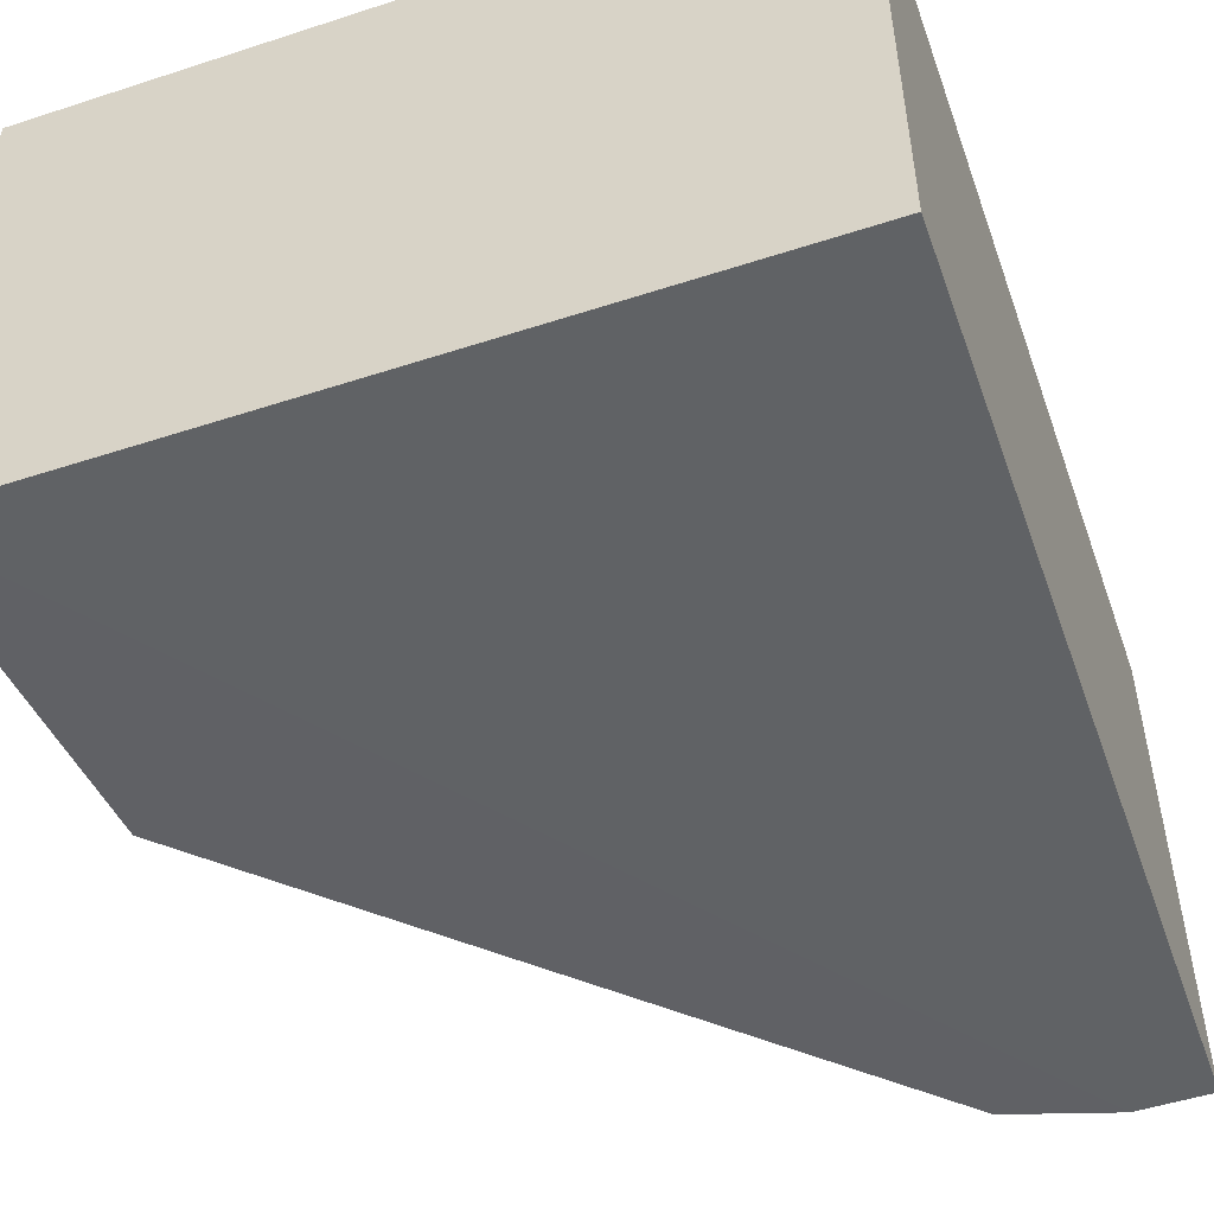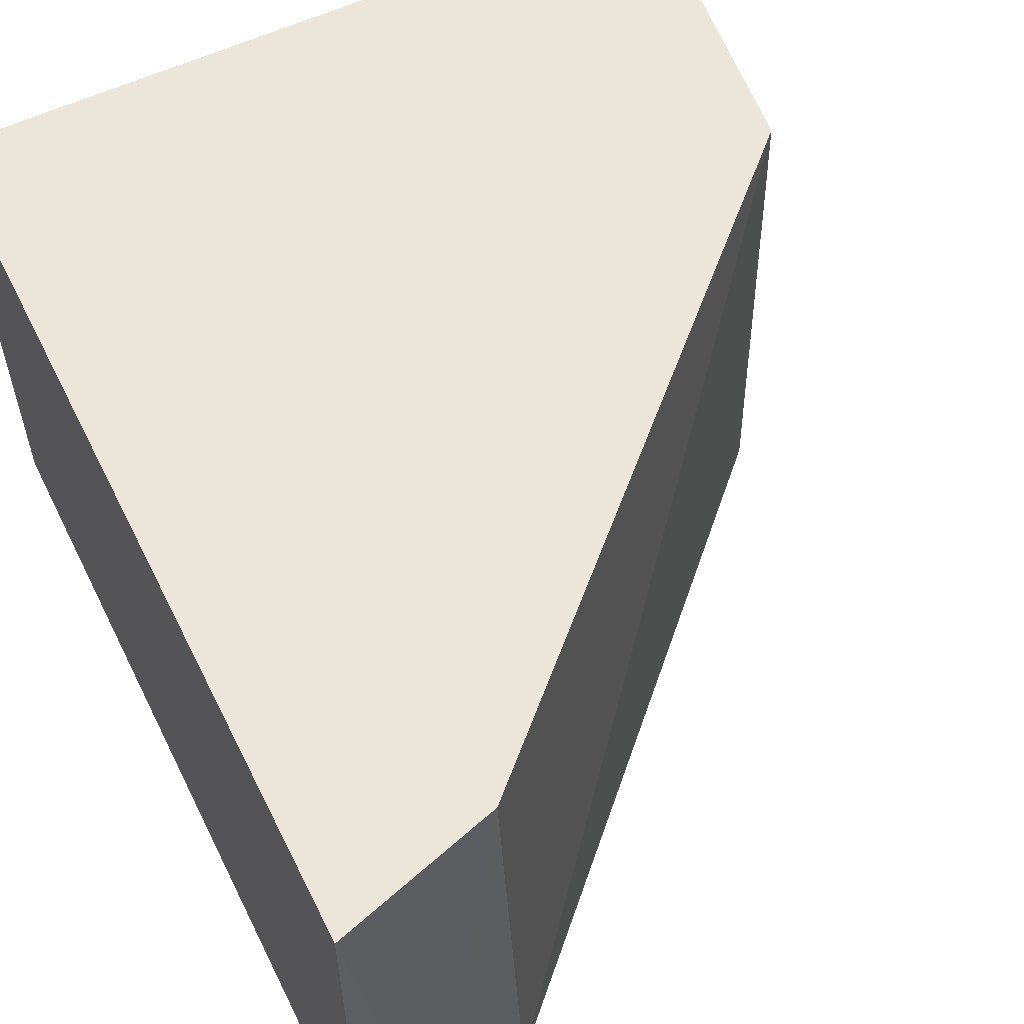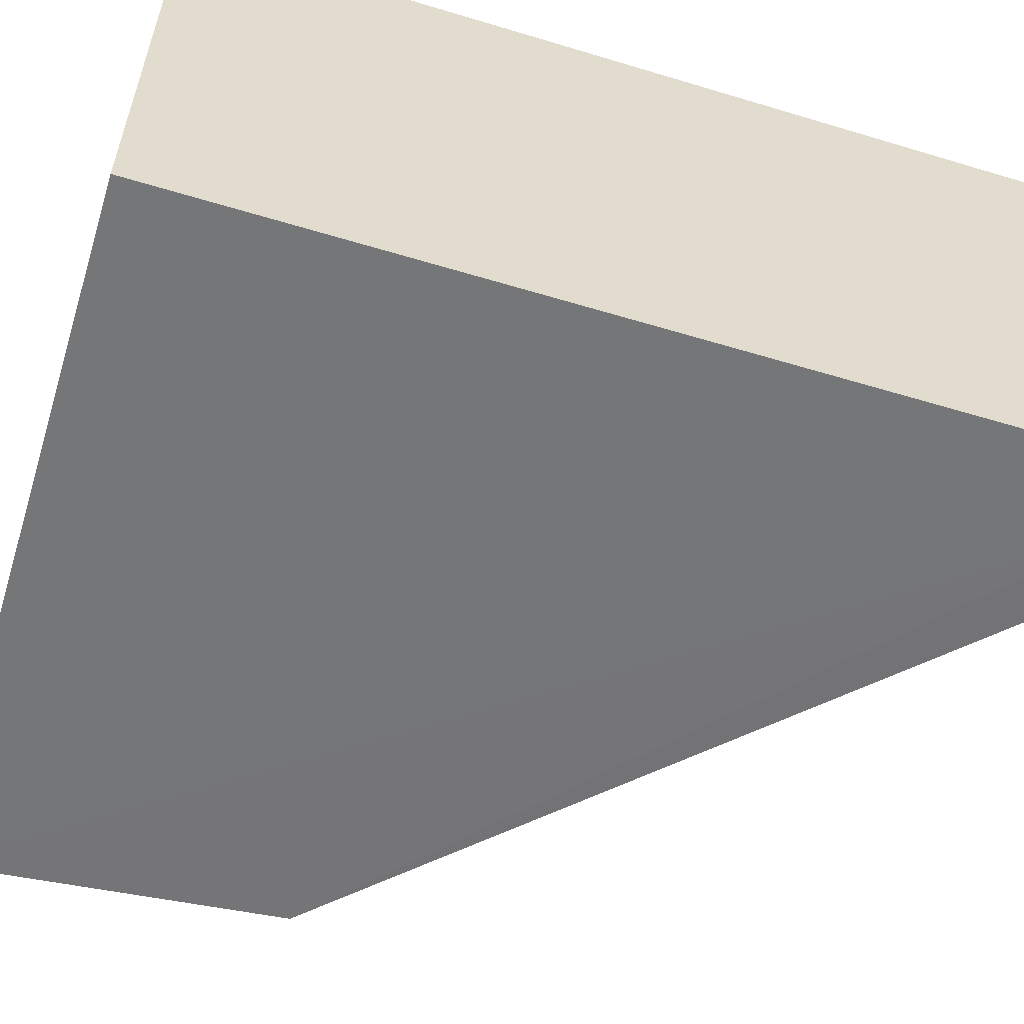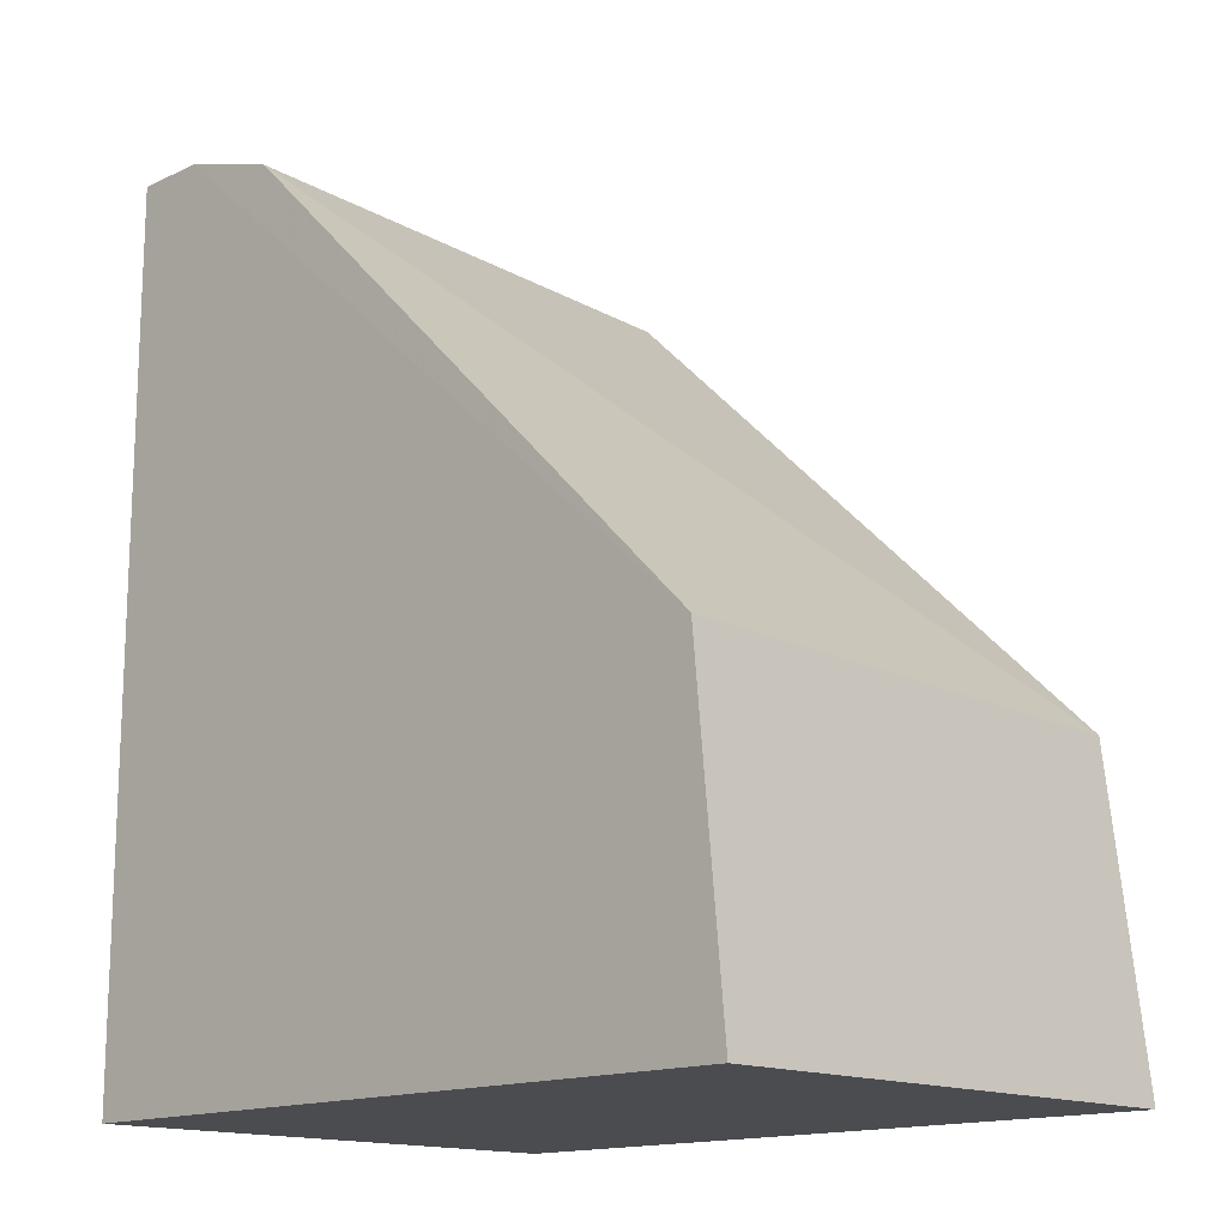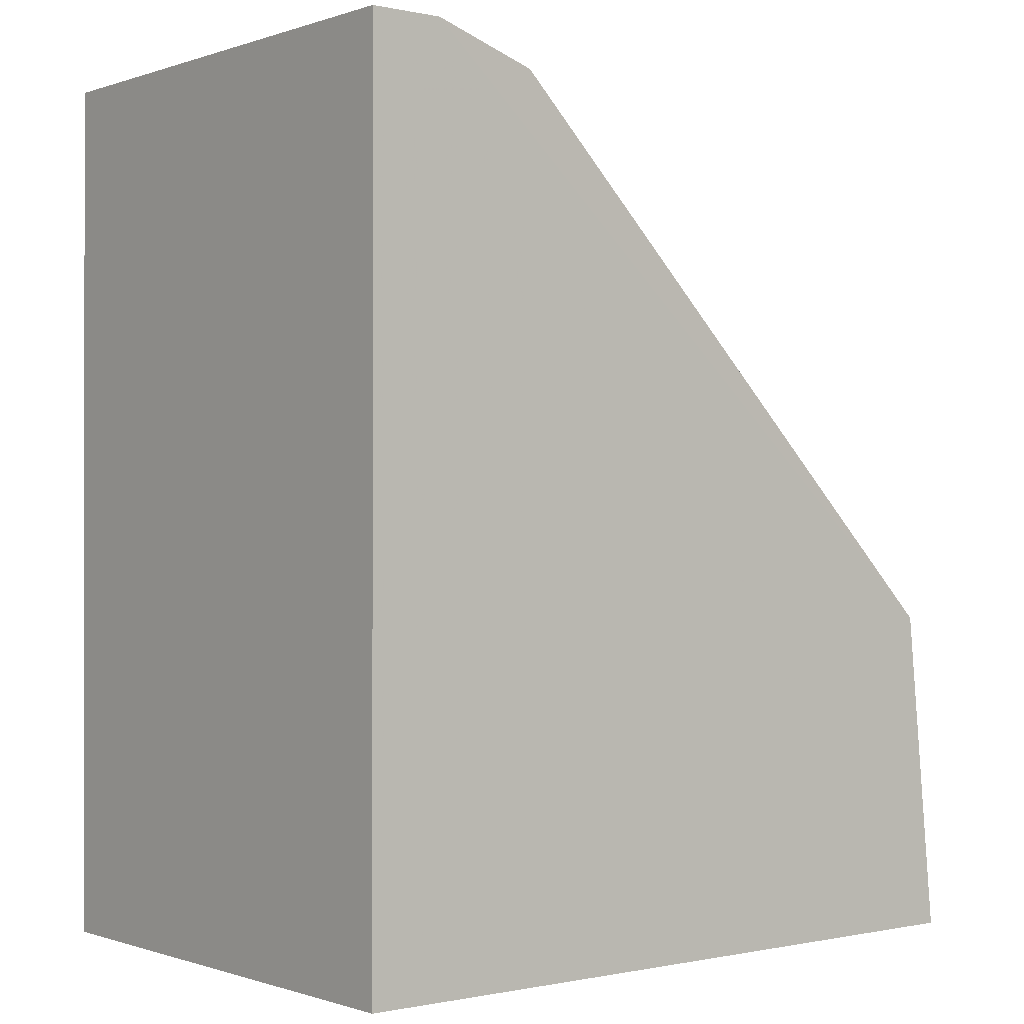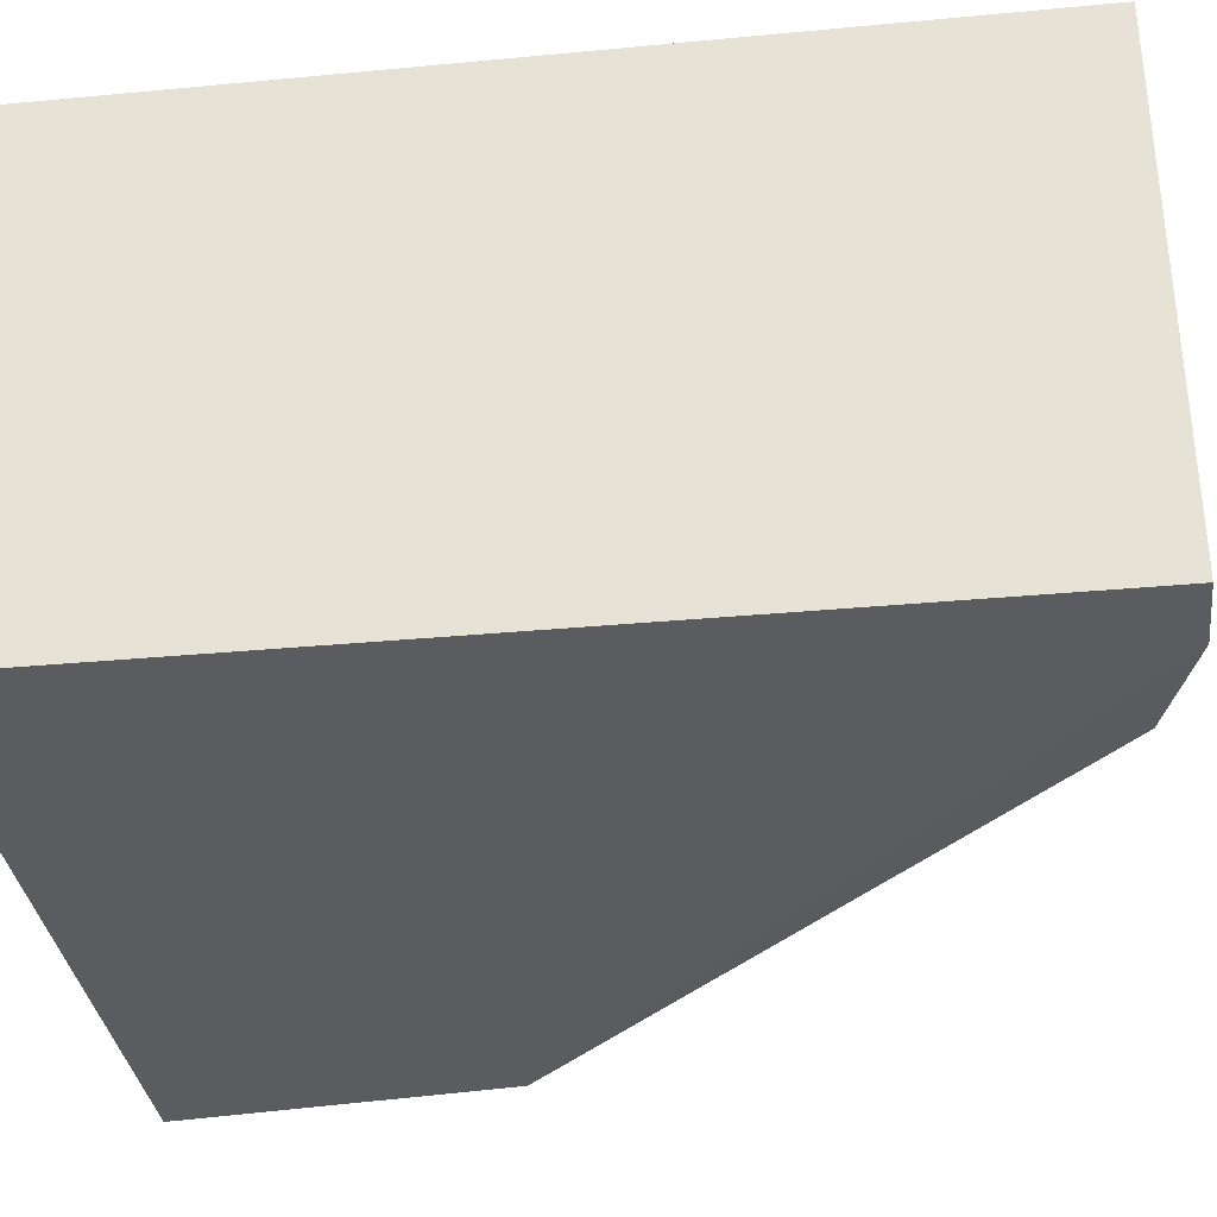
<metadata>
{"format":"obj","ext":"obj","renderer":"f3d","projection":"perspective","resolution":1024,"background":"white","views":[{"elev":-50.5,"azim":19.6,"up":"+Z"},{"elev":57.1,"azim":153.7,"up":"+Z"},{"elev":-56.8,"azim":72.5,"up":"+Z"},{"elev":-15.1,"azim":-135.5,"up":"+Y"},{"elev":-0.4,"azim":141.1,"up":"+Y"},{"elev":-33.8,"azim":97.3,"up":"+Z"}]}
</metadata>
<code>
v -0.1894 -0.02204 0.0545
v -0.1894 -0.02204 -0.05318
v -0.1894 0.1598 0.0545
v -0.3409 -0.02204 0.0545
v -0.3343 0.0456 -0.05304
v -0.2225 0.1499 0.05455
v -0.1894 0.1598 -0.05318
v -0.3409 -0.02204 -0.05318
v -0.333 0.04399 0.05454
v -0.2045 0.1598 -0.05318
v -0.2262 0.1529 -0.053
f 1 2 3
f 6 1 3
f 7 3 2
f 8 4 5
f 8 2 1
f 8 1 4
f 8 7 2
f 9 5 4
f 9 4 1
f 9 1 6
f 10 6 3
f 10 3 7
f 10 8 5
f 10 7 8
f 11 9 6
f 11 5 9
f 11 10 5
f 11 6 10

</code>
